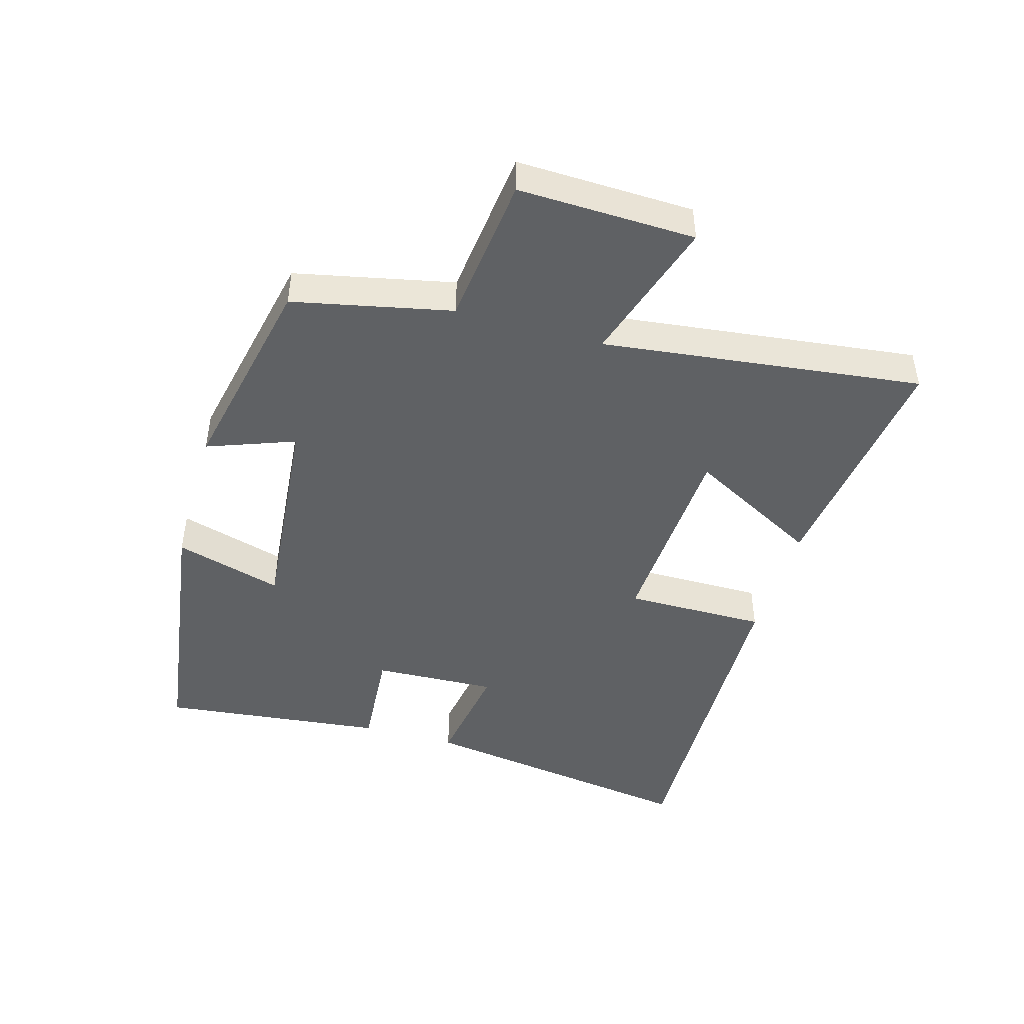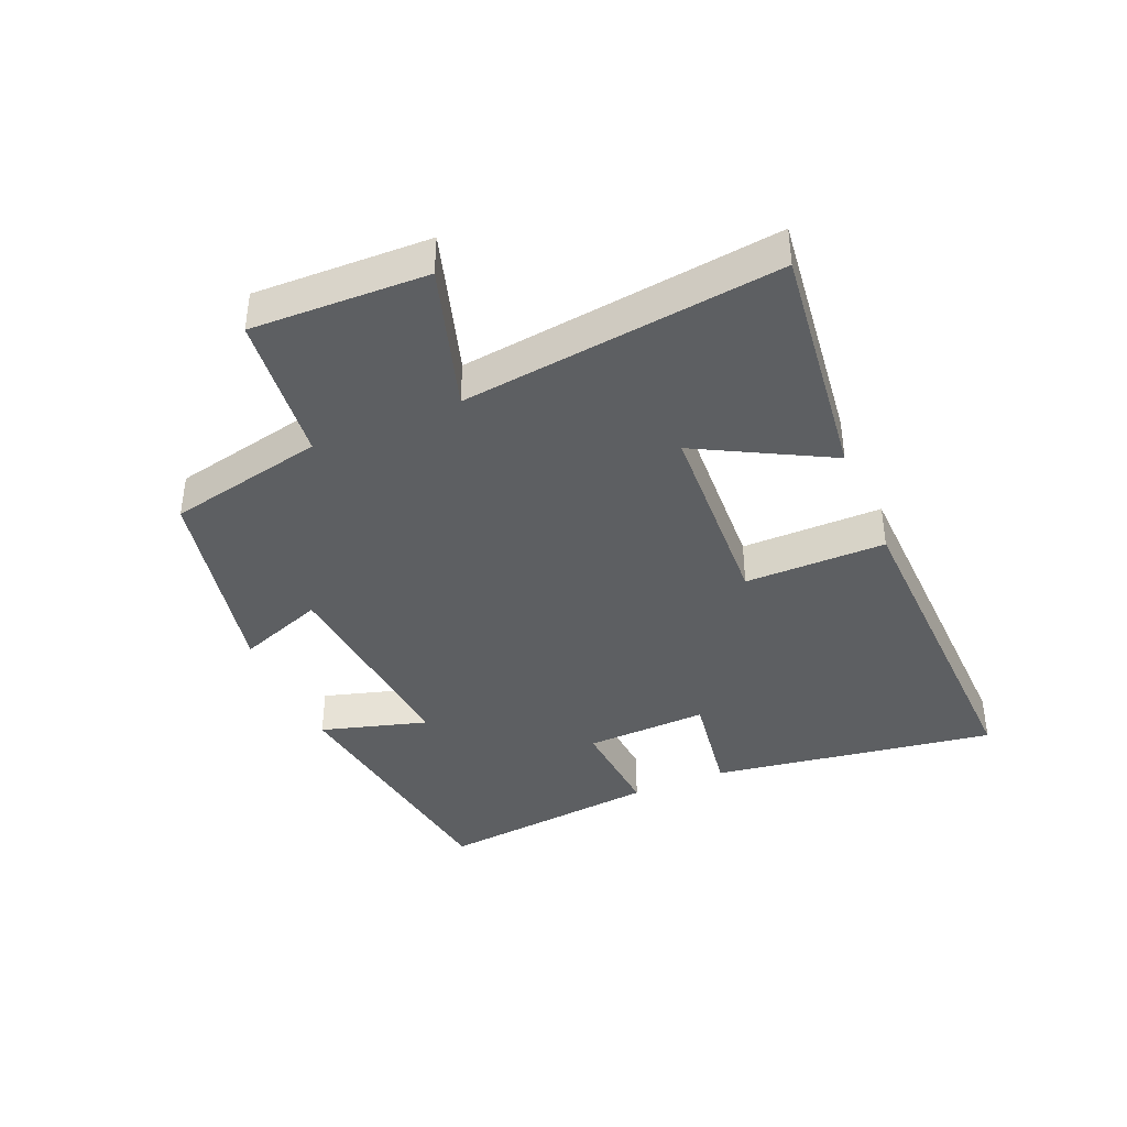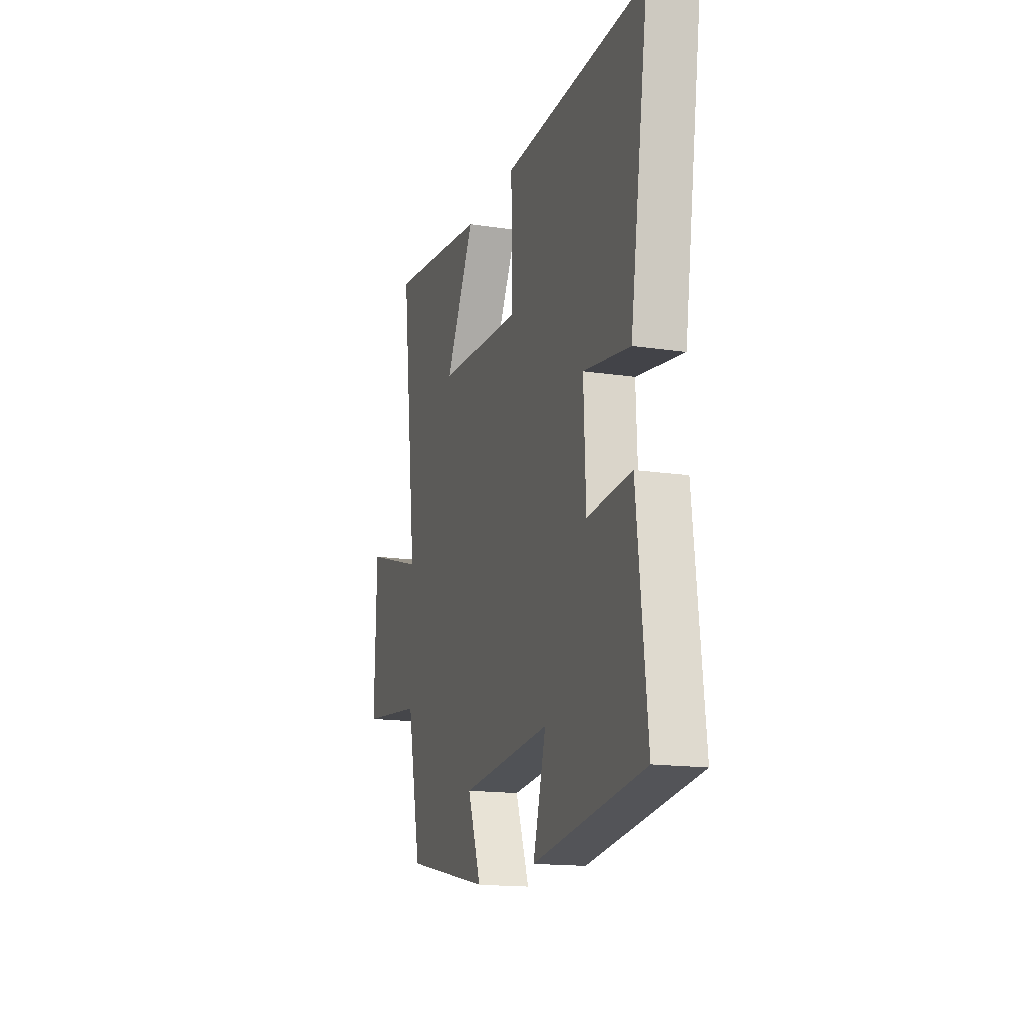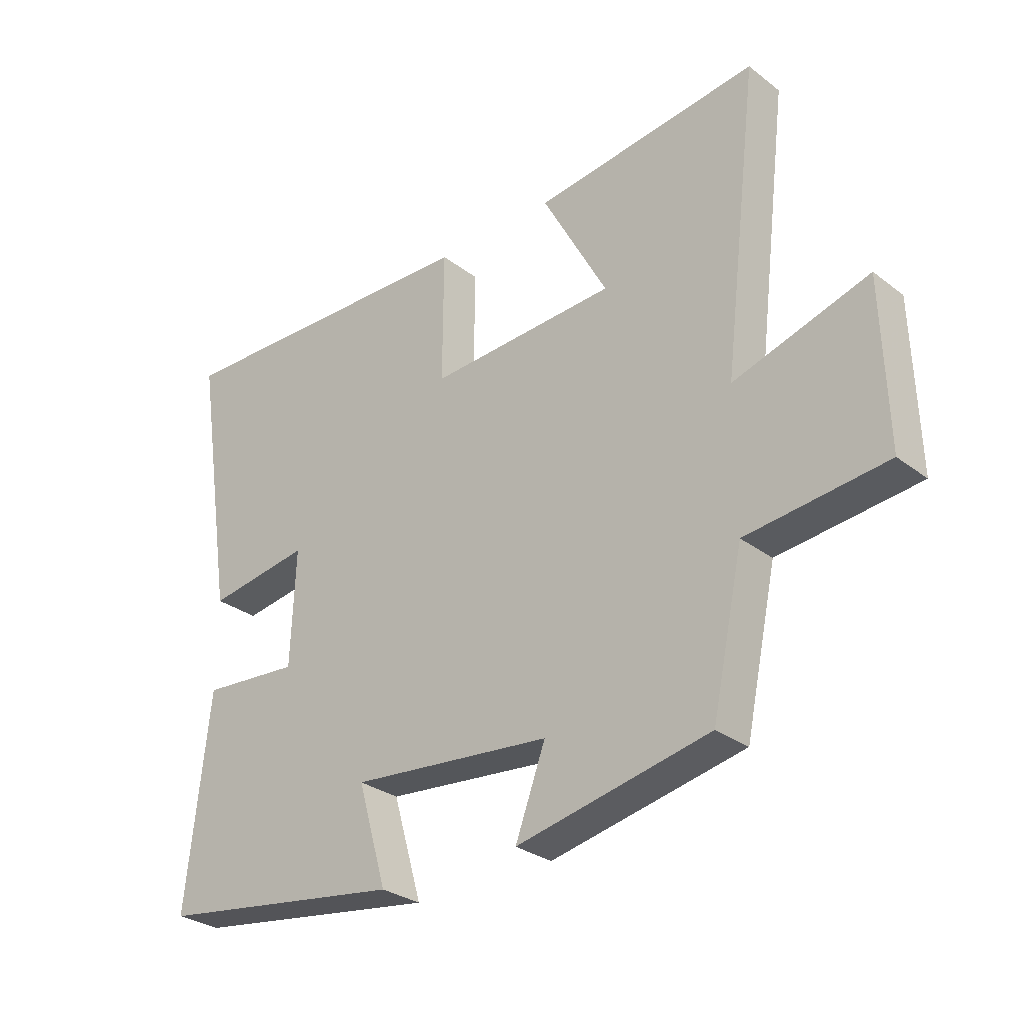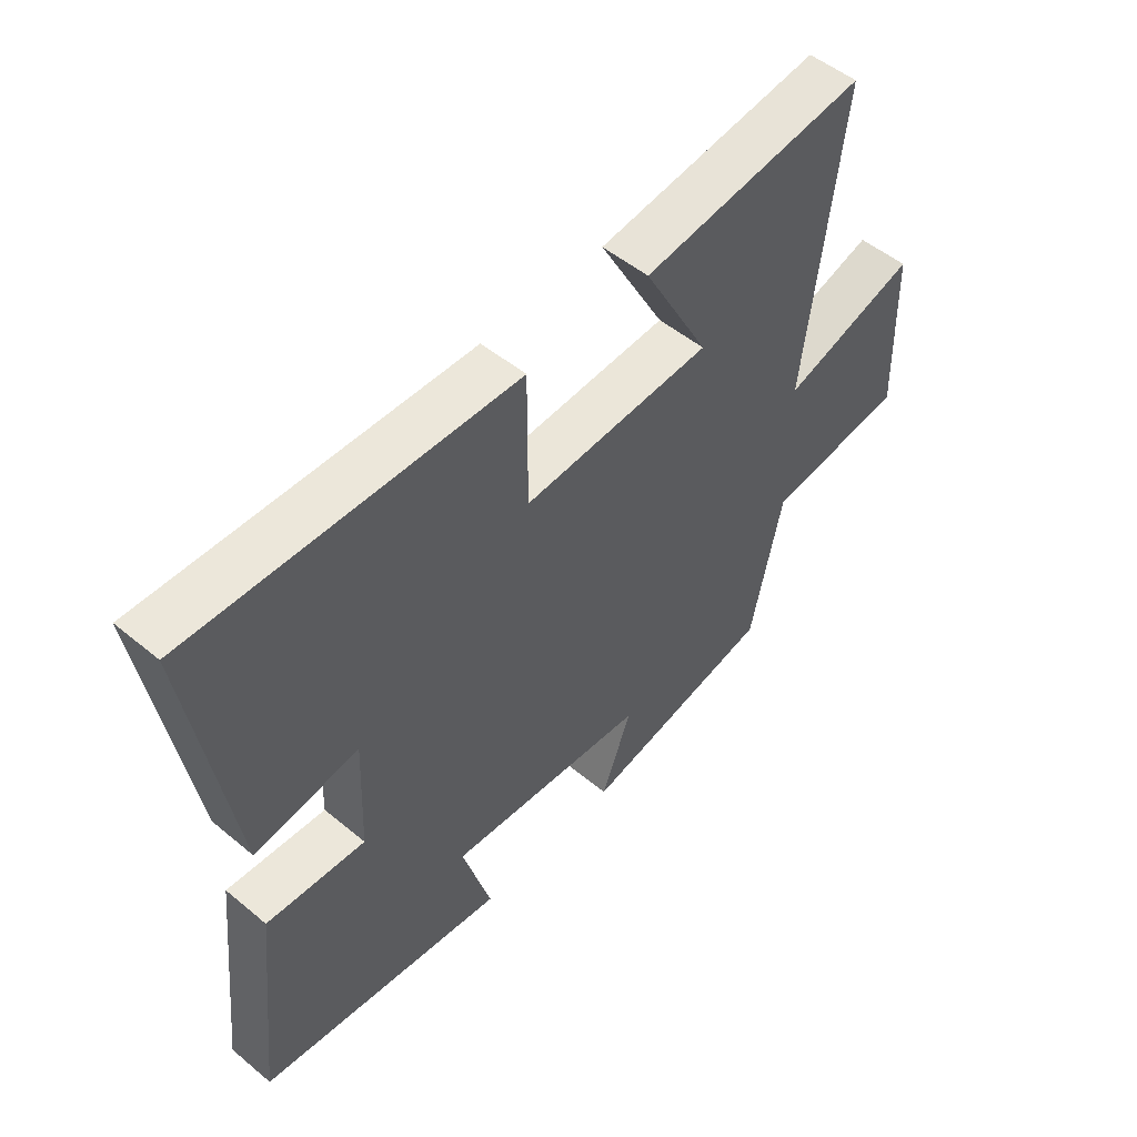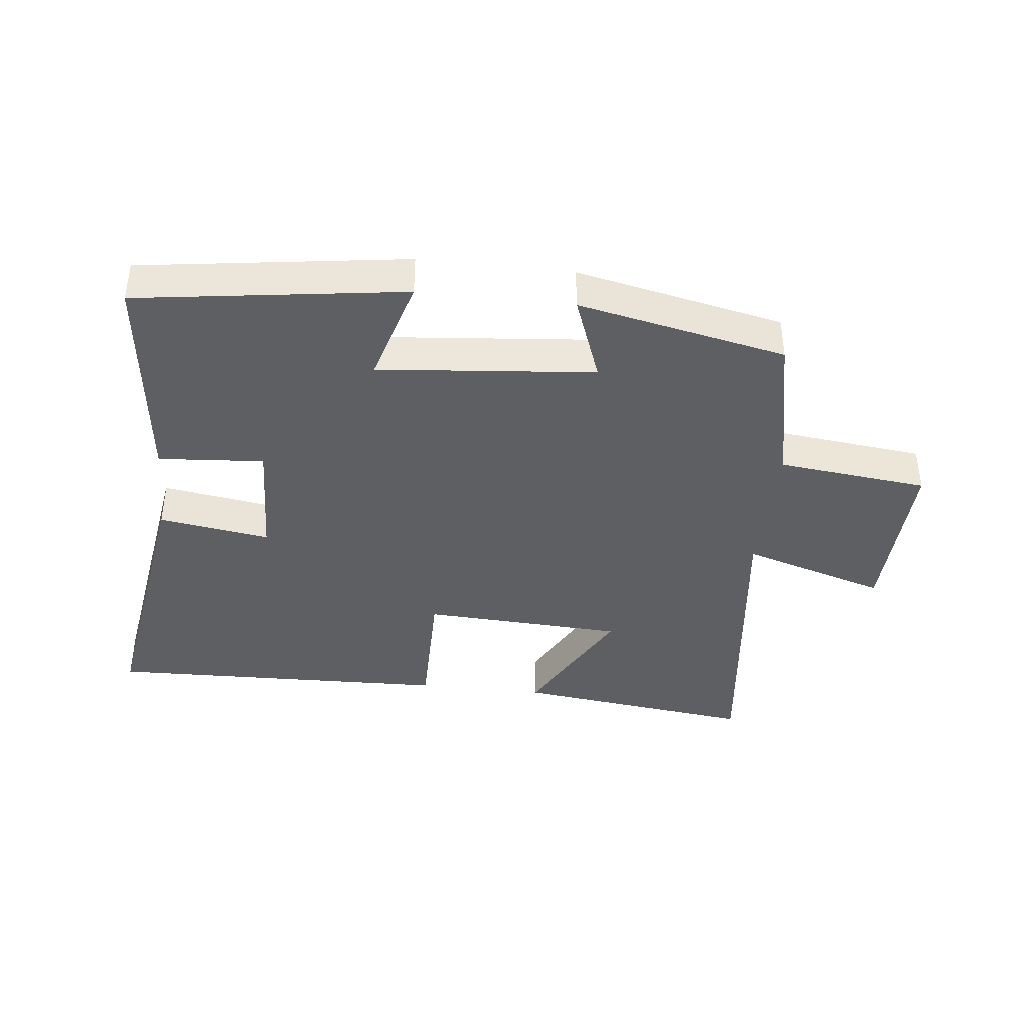
<metadata>
{"format":"obj","ext":"obj","renderer":"f3d","projection":"perspective","resolution":1024,"background":"white","views":[{"elev":-45.7,"azim":-106.1,"up":"+Y"},{"elev":-39.7,"azim":-66.9,"up":"+Y"},{"elev":-15.9,"azim":72.5,"up":"+Z"},{"elev":-29.3,"azim":-138.2,"up":"+Z"},{"elev":51.5,"azim":131.9,"up":"+Z"},{"elev":-39.9,"azim":173.6,"up":"+Y"}]}
</metadata>
<code>
v -0.447 0.07 -0.432
v -0.5 0.07 -0.185
v -0.736 0.07 -0.159
v -0.728 0.07 0.117
v -0.5 0.07 0.047
v -0.561 0.07 0.547
v -0.181 0.07 0.5
v -0.292 0.07 0.294
v 0.026 0.07 0.278
v 0.025 0.07 0.5
v 0.569 0.07 0.516
v 0.5 0.07 0.067
v 0.325 0.07 0.094
v 0.333 0.07 -0.1
v 0.5 0.07 -0.087
v 0.539 0.07 -0.44
v 0.119 0.07 -0.5
v 0.168 0.07 -0.331
v -0.172 0.07 -0.363
v -0.121 0.07 -0.5
v -0.447 0 -0.432
v -0.5 0 -0.185
v -0.736 0 -0.159
v -0.728 0 0.117
v -0.5 0 0.047
v -0.561 0 0.547
v -0.181 0 0.5
v -0.292 0 0.294
v 0.026 0 0.278
v 0.025 0 0.5
v 0.569 0 0.516
v 0.5 0 0.067
v 0.325 0 0.094
v 0.333 0 -0.1
v 0.5 0 -0.087
v 0.539 0 -0.44
v 0.119 0 -0.5
v 0.168 0 -0.331
v -0.172 0 -0.363
v -0.121 0 -0.5
f 19 20 1 2
f 18 19 2
f 15 16 17 18
f 14 15 18 2
f 13 14 2 3
f 10 11 12 13
f 9 10 13
f 8 9 13
f 5 6 7 8
f 5 8 13
f 3 4 5
f 3 5 13
f 22 21 40 39
f 22 39 38
f 38 37 36 35
f 22 38 35 34
f 23 22 34 33
f 33 32 31 30
f 33 30 29
f 33 29 28
f 28 27 26 25
f 33 28 25
f 25 24 23
f 33 25 23
f 1 21 22 2
f 2 22 23 3
f 3 23 24 4
f 4 24 25 5
f 5 25 26 6
f 6 26 27 7
f 7 27 28 8
f 8 28 29 9
f 9 29 30 10
f 10 30 31 11
f 11 31 32 12
f 12 32 33 13
f 13 33 34 14
f 14 34 35 15
f 15 35 36 16
f 16 36 37 17
f 17 37 38 18
f 18 38 39 19
f 19 39 40 20
f 20 40 21 1

</code>
